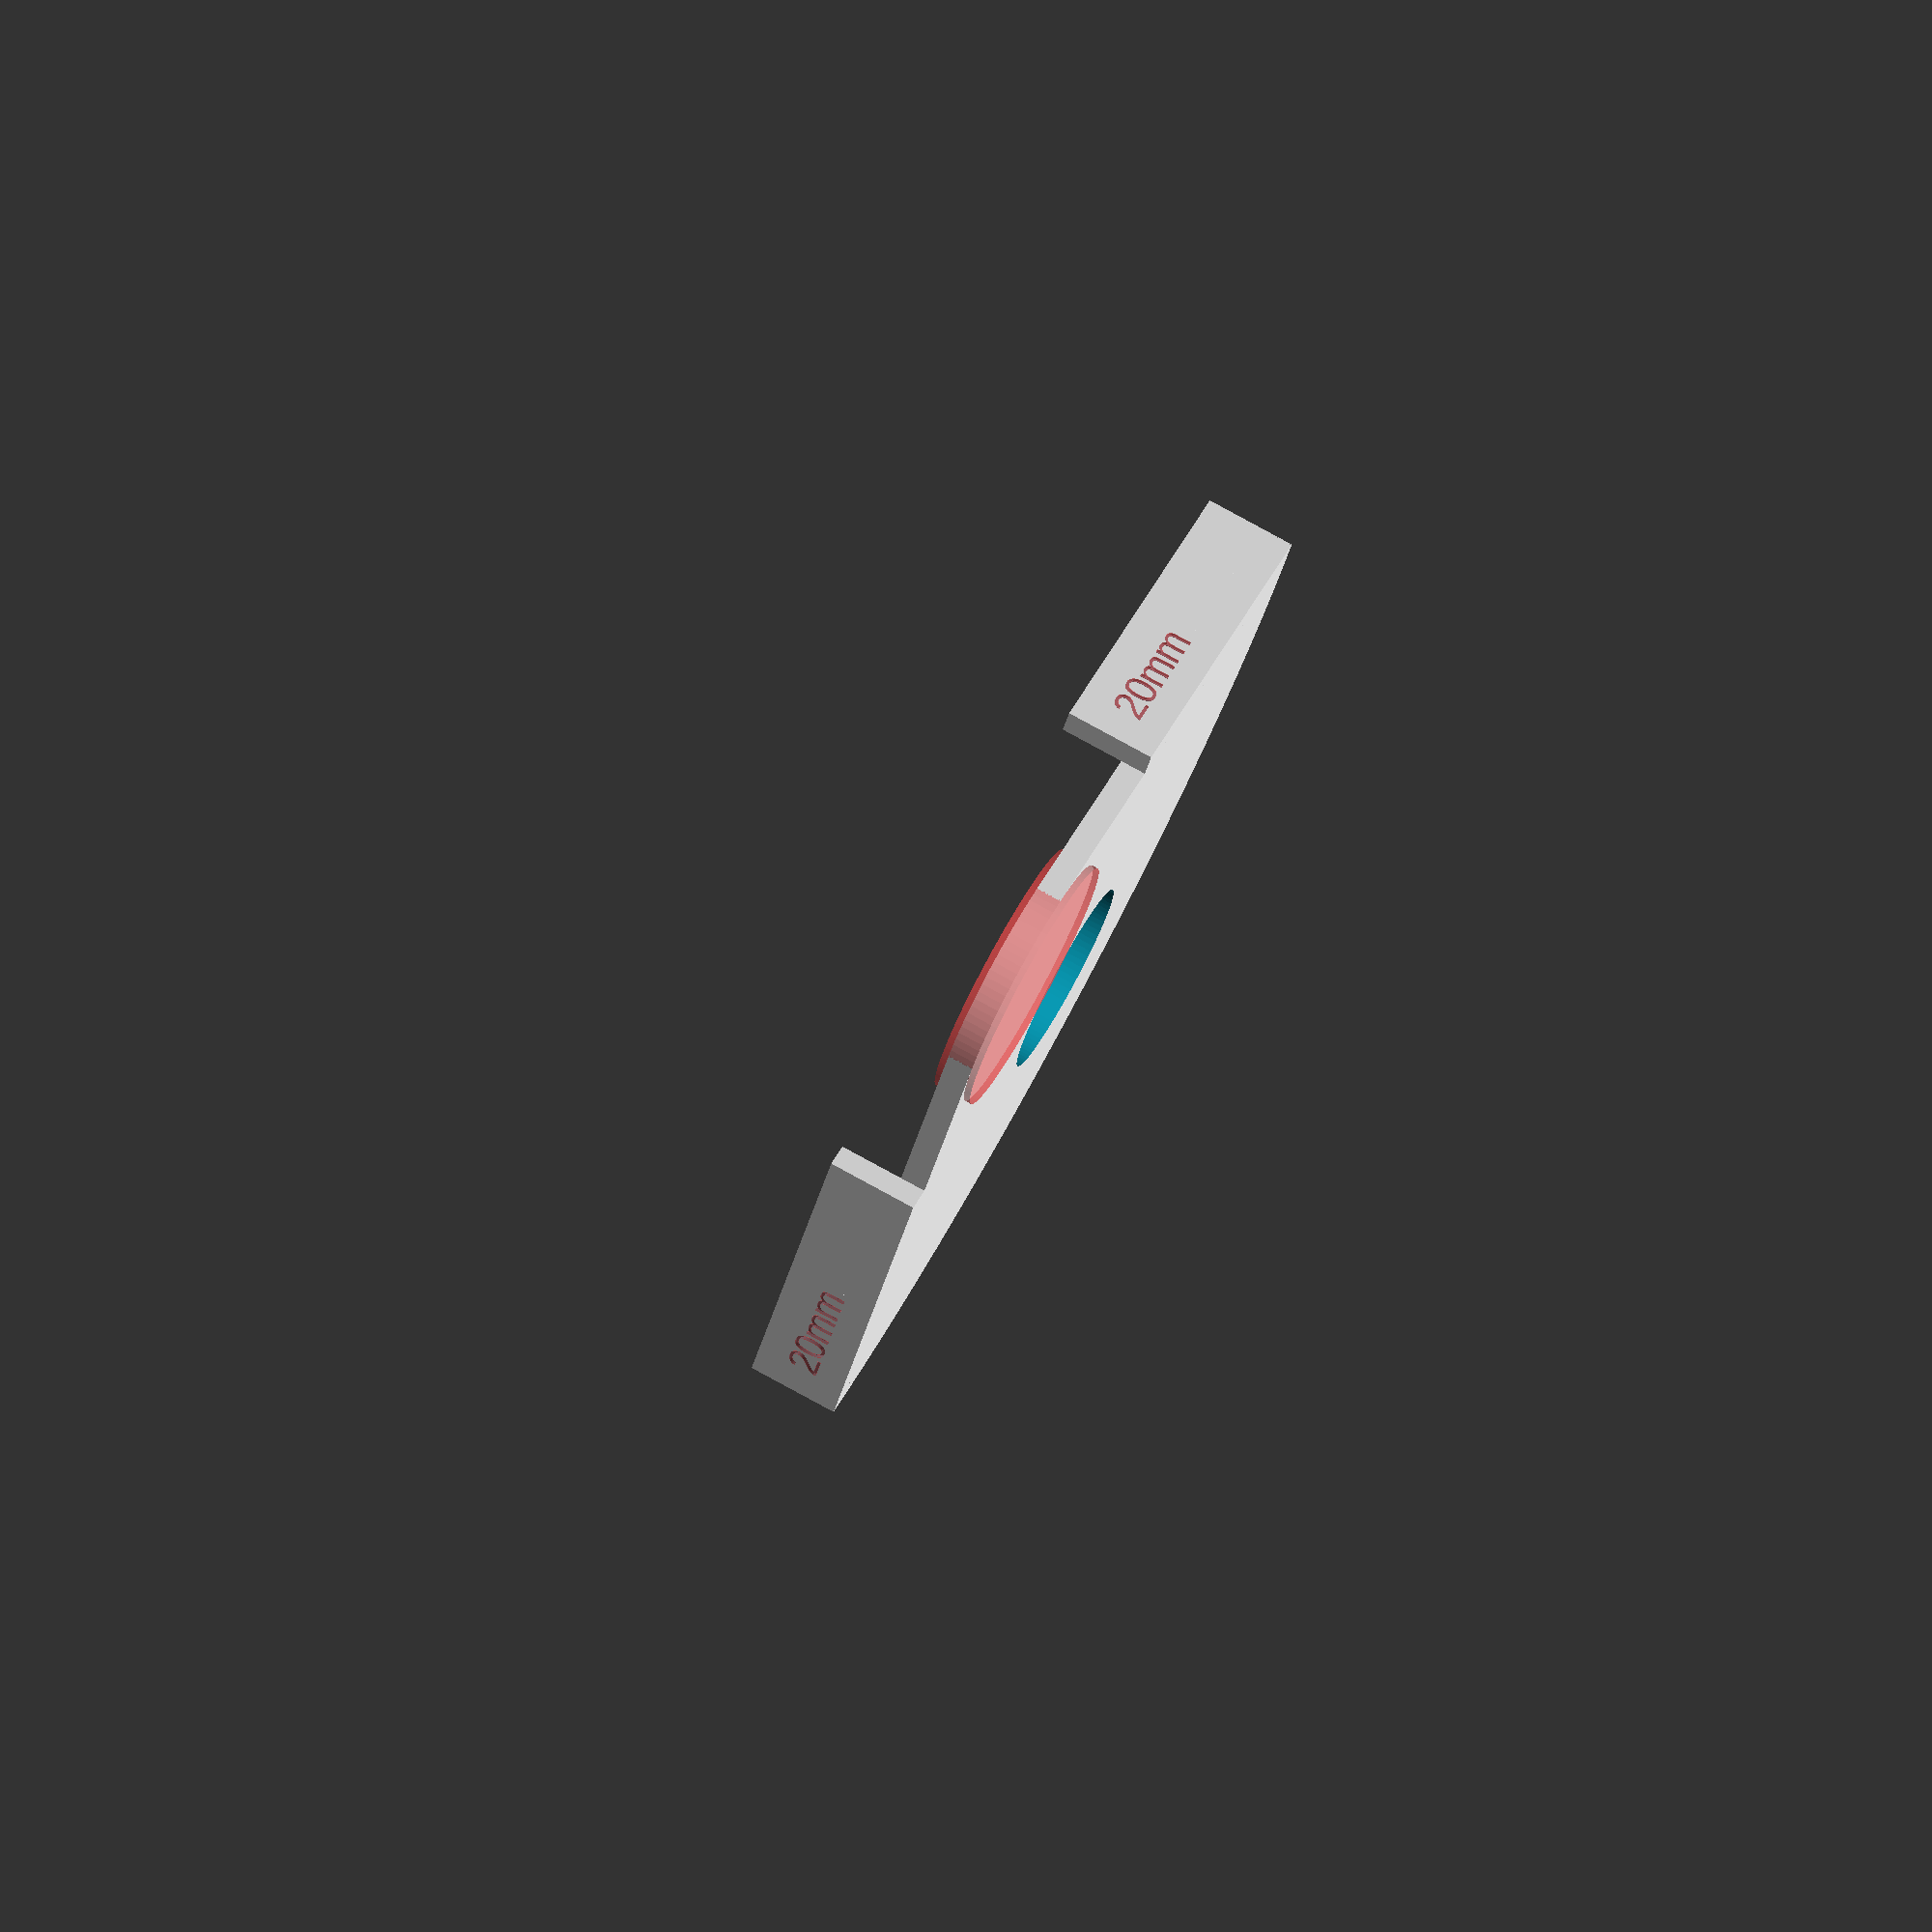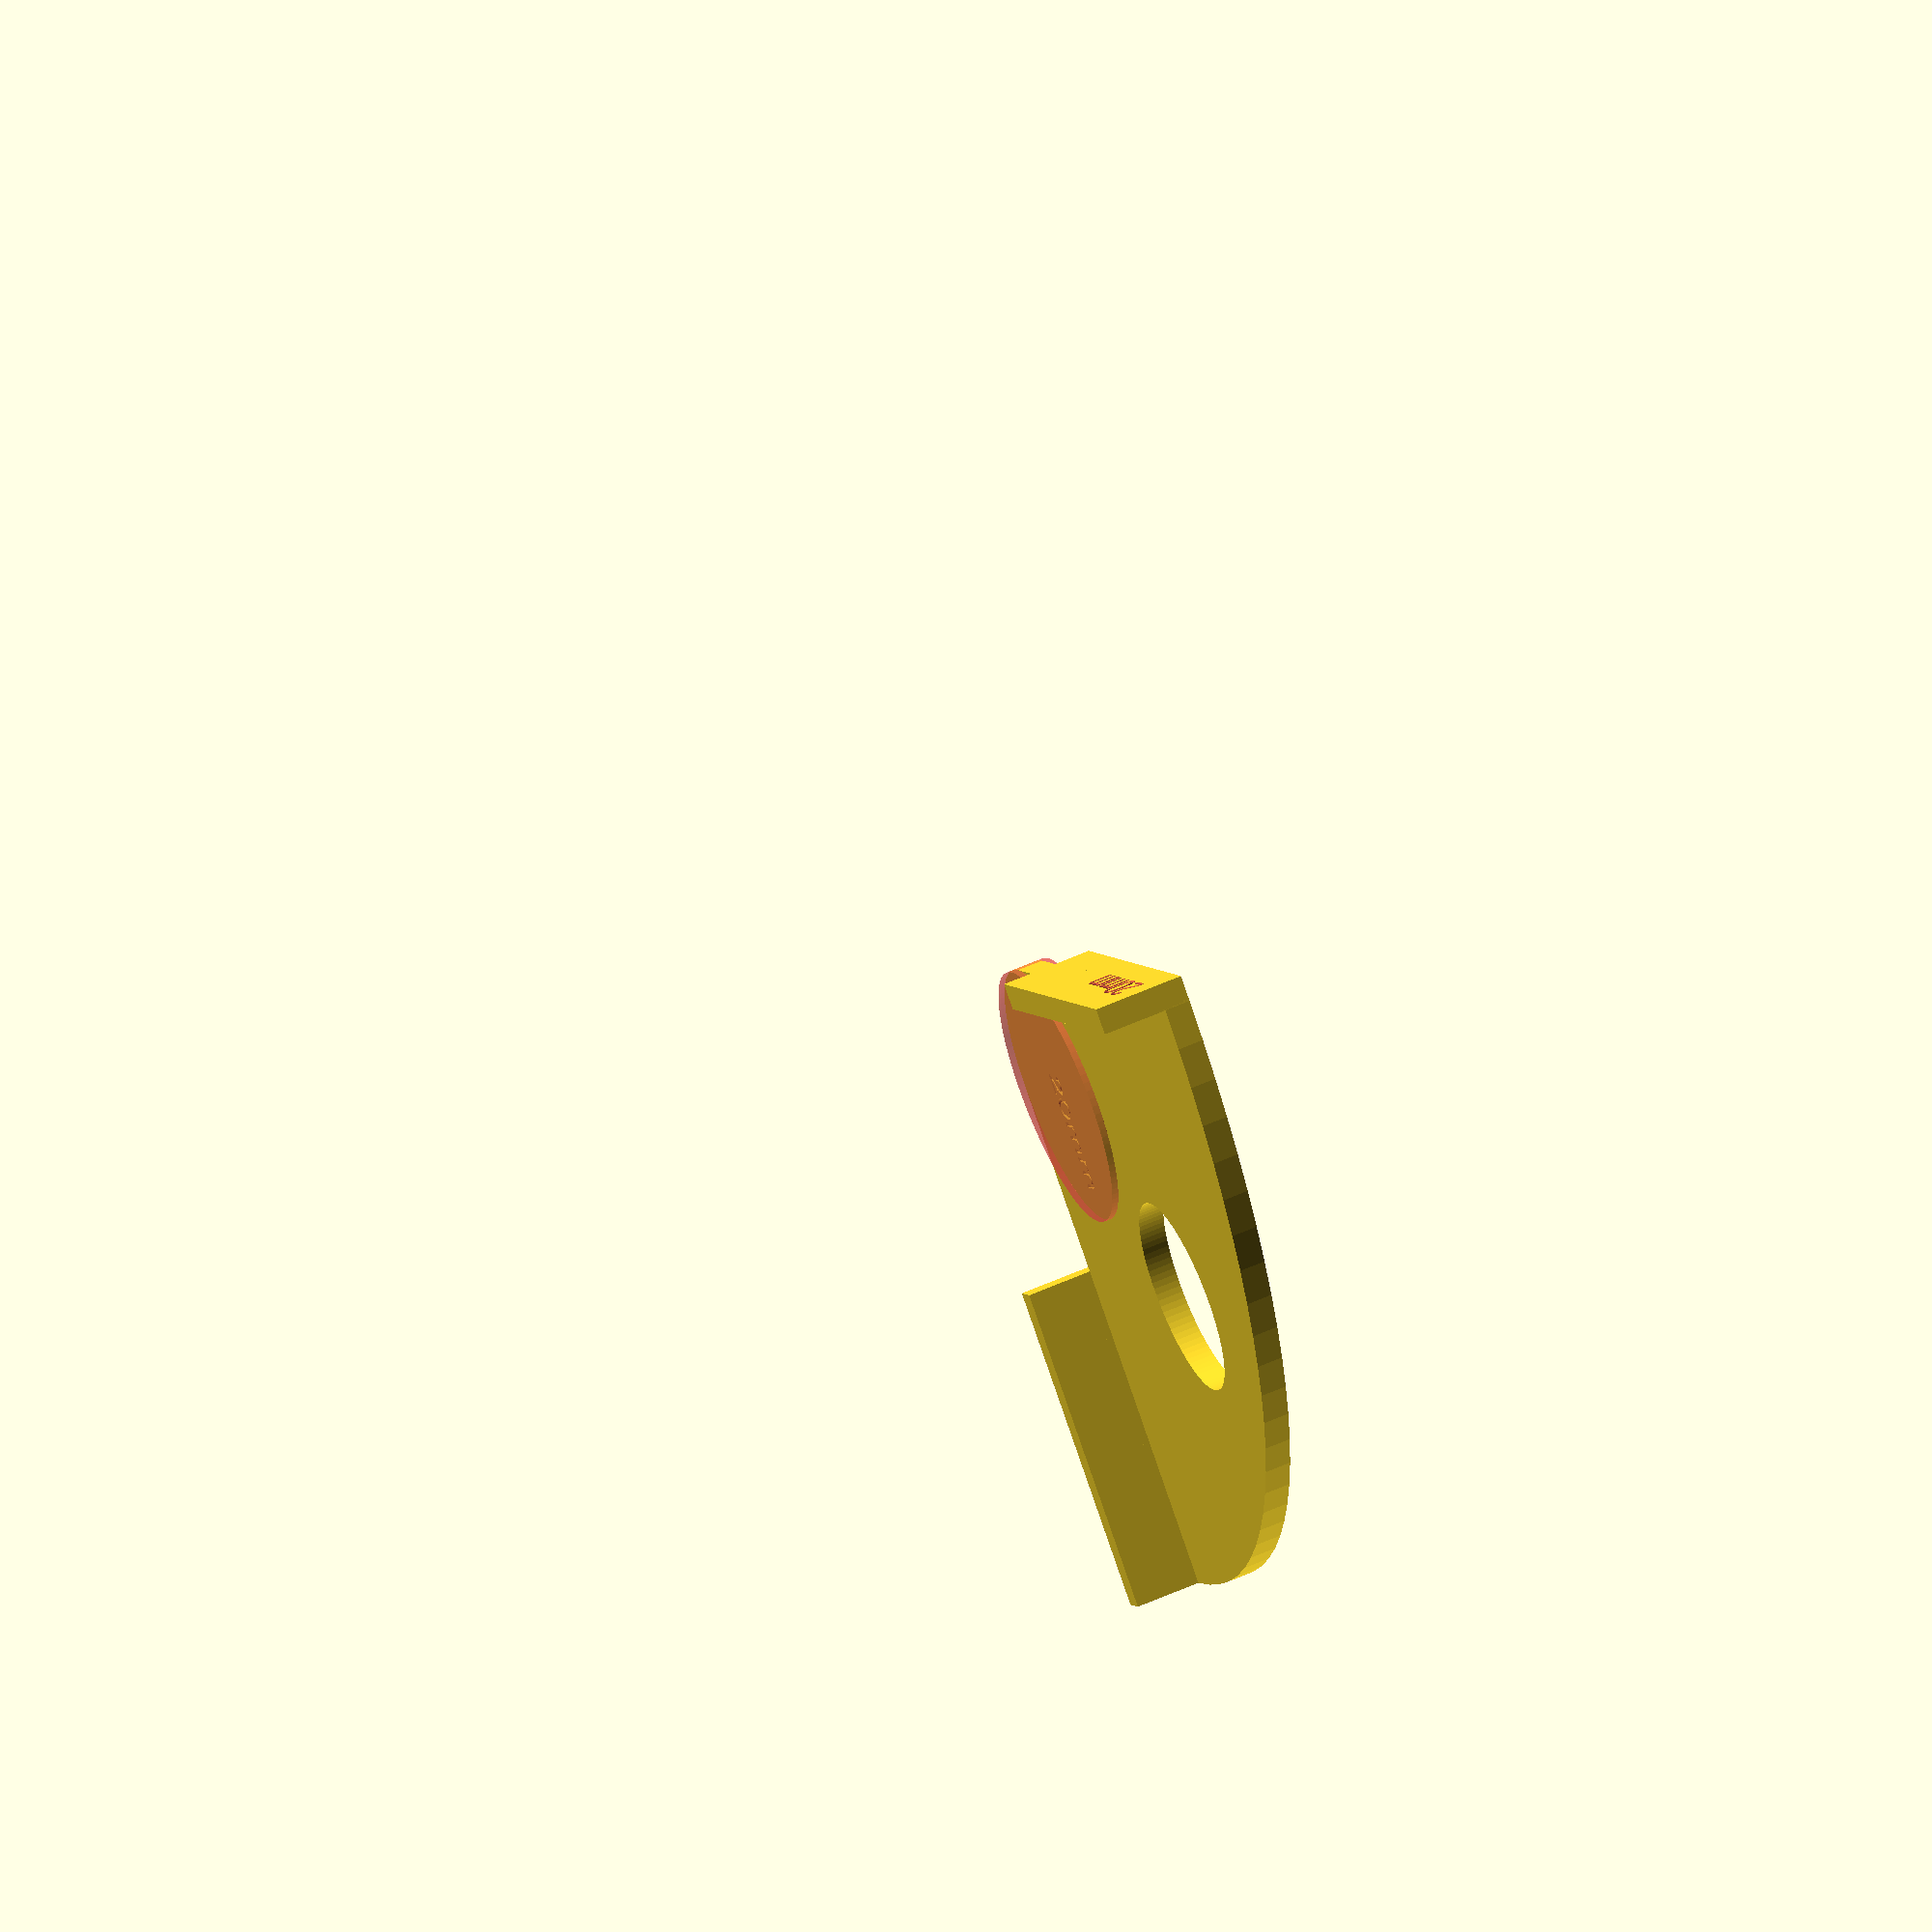
<openscad>



shape = "curve";        //"curve" or "flat"
radius = 20;            // how big should the curve, or angle be?
overallThickness = 4;
wallThickness = 4;
wallHeight = 10;
wallLength = 50;
overallWidth = 100;     //default = 100.  If radius > 90 then set "radius + 25 + wallLength"
fingerHole = 15;
textSize = 5;
textDepth = .5;         // .5mm is pretty good...

//Inch Conversions
    // 1/4"     =  6.35 mm
    // 5/16"    =  7.94 mm
    // 3/8"     =  9.53 mm
    // 7/16"    = 11.11 mm
    // 1/2"     = 12.70 mm
    // 3/4"     = 19.05 mm
    // 1"       = 25.40 mm
    // 1 1/2"   = 31.75 mm
    // 1 3/4"   = 44.45 mm
    // 2"       = 50.80 mm

//--  Don't Change these values
measurement = "mm";
$fn = 100;


//The main object


difference(){
    union(){
        cube([overallWidth, overallWidth, overallThickness]);                   //The main cube
        translate([overallWidth/2,-wallThickness,0])
            cube([overallWidth/2,wallThickness,wallHeight+overallThickness]);   //X Axis Wall
        translate([-wallThickness,overallWidth/2,0])
            cube([wallThickness,overallWidth/2,wallHeight+overallThickness]);   //Y Axis Wall
    }
    //Remove the raidus or angle
    if (shape=="curve"){
        translate([radius, radius, -1]) rotate([0,0,180])
            difference(){
                cube([radius + 1, radius + 1, overallThickness + 2]);
                #cylinder(r = radius, h = overallThickness + 2);
            }
    } else if (shape=="flat"){
        #translate([0,0,overallThickness/2]) 
            rotate([0,0,-45])
                cube([radius*2, radius, overallThickness + 2], center = true);
    }
    //Remove the outter curve
    translate([0, 0, -1]) rotate([0,0,0])
        difference(){
            cube(size = [overallWidth + 1, overallWidth + 1, overallThickness + 2]);
            cylinder(r = overallWidth, h = overallThickness + 2);
        }
    //Remove the text
    #translate([overallWidth/6, overallWidth/6, overallThickness-textDepth+.1]) 
        rotate([0,0,0])
            linear_extrude(textDepth) 
                text(text = str(radius, "mm"), size = textSize);
    //Remove the finger hole
    translate([overallWidth/2,overallWidth/2,-1])
        cylinder(r = fingerHole, h = overallThickness + 2);
    //Remove text on X Axis Wall
    #translate([overallWidth/2+5,-wallThickness+textDepth-.1, (overallThickness+wallHeight-textSize)/2])
        rotate([90,0,0])
            linear_extrude(textDepth) 
                text(text = str(radius, "mm"), size = textSize);
    //Remove text on Y Axis Wall
    #translate([-wallThickness+textDepth-.1,overallWidth-5,(overallThickness+wallHeight-textSize)/2])
        rotate([90,0,-90])
            linear_extrude(textDepth) 
                text(text = str(radius, "mm"), size = textSize);
}



















</openscad>
<views>
elev=102.6 azim=330.5 roll=61.1 proj=o view=wireframe
elev=123.0 azim=220.3 roll=115.2 proj=o view=solid
</views>
